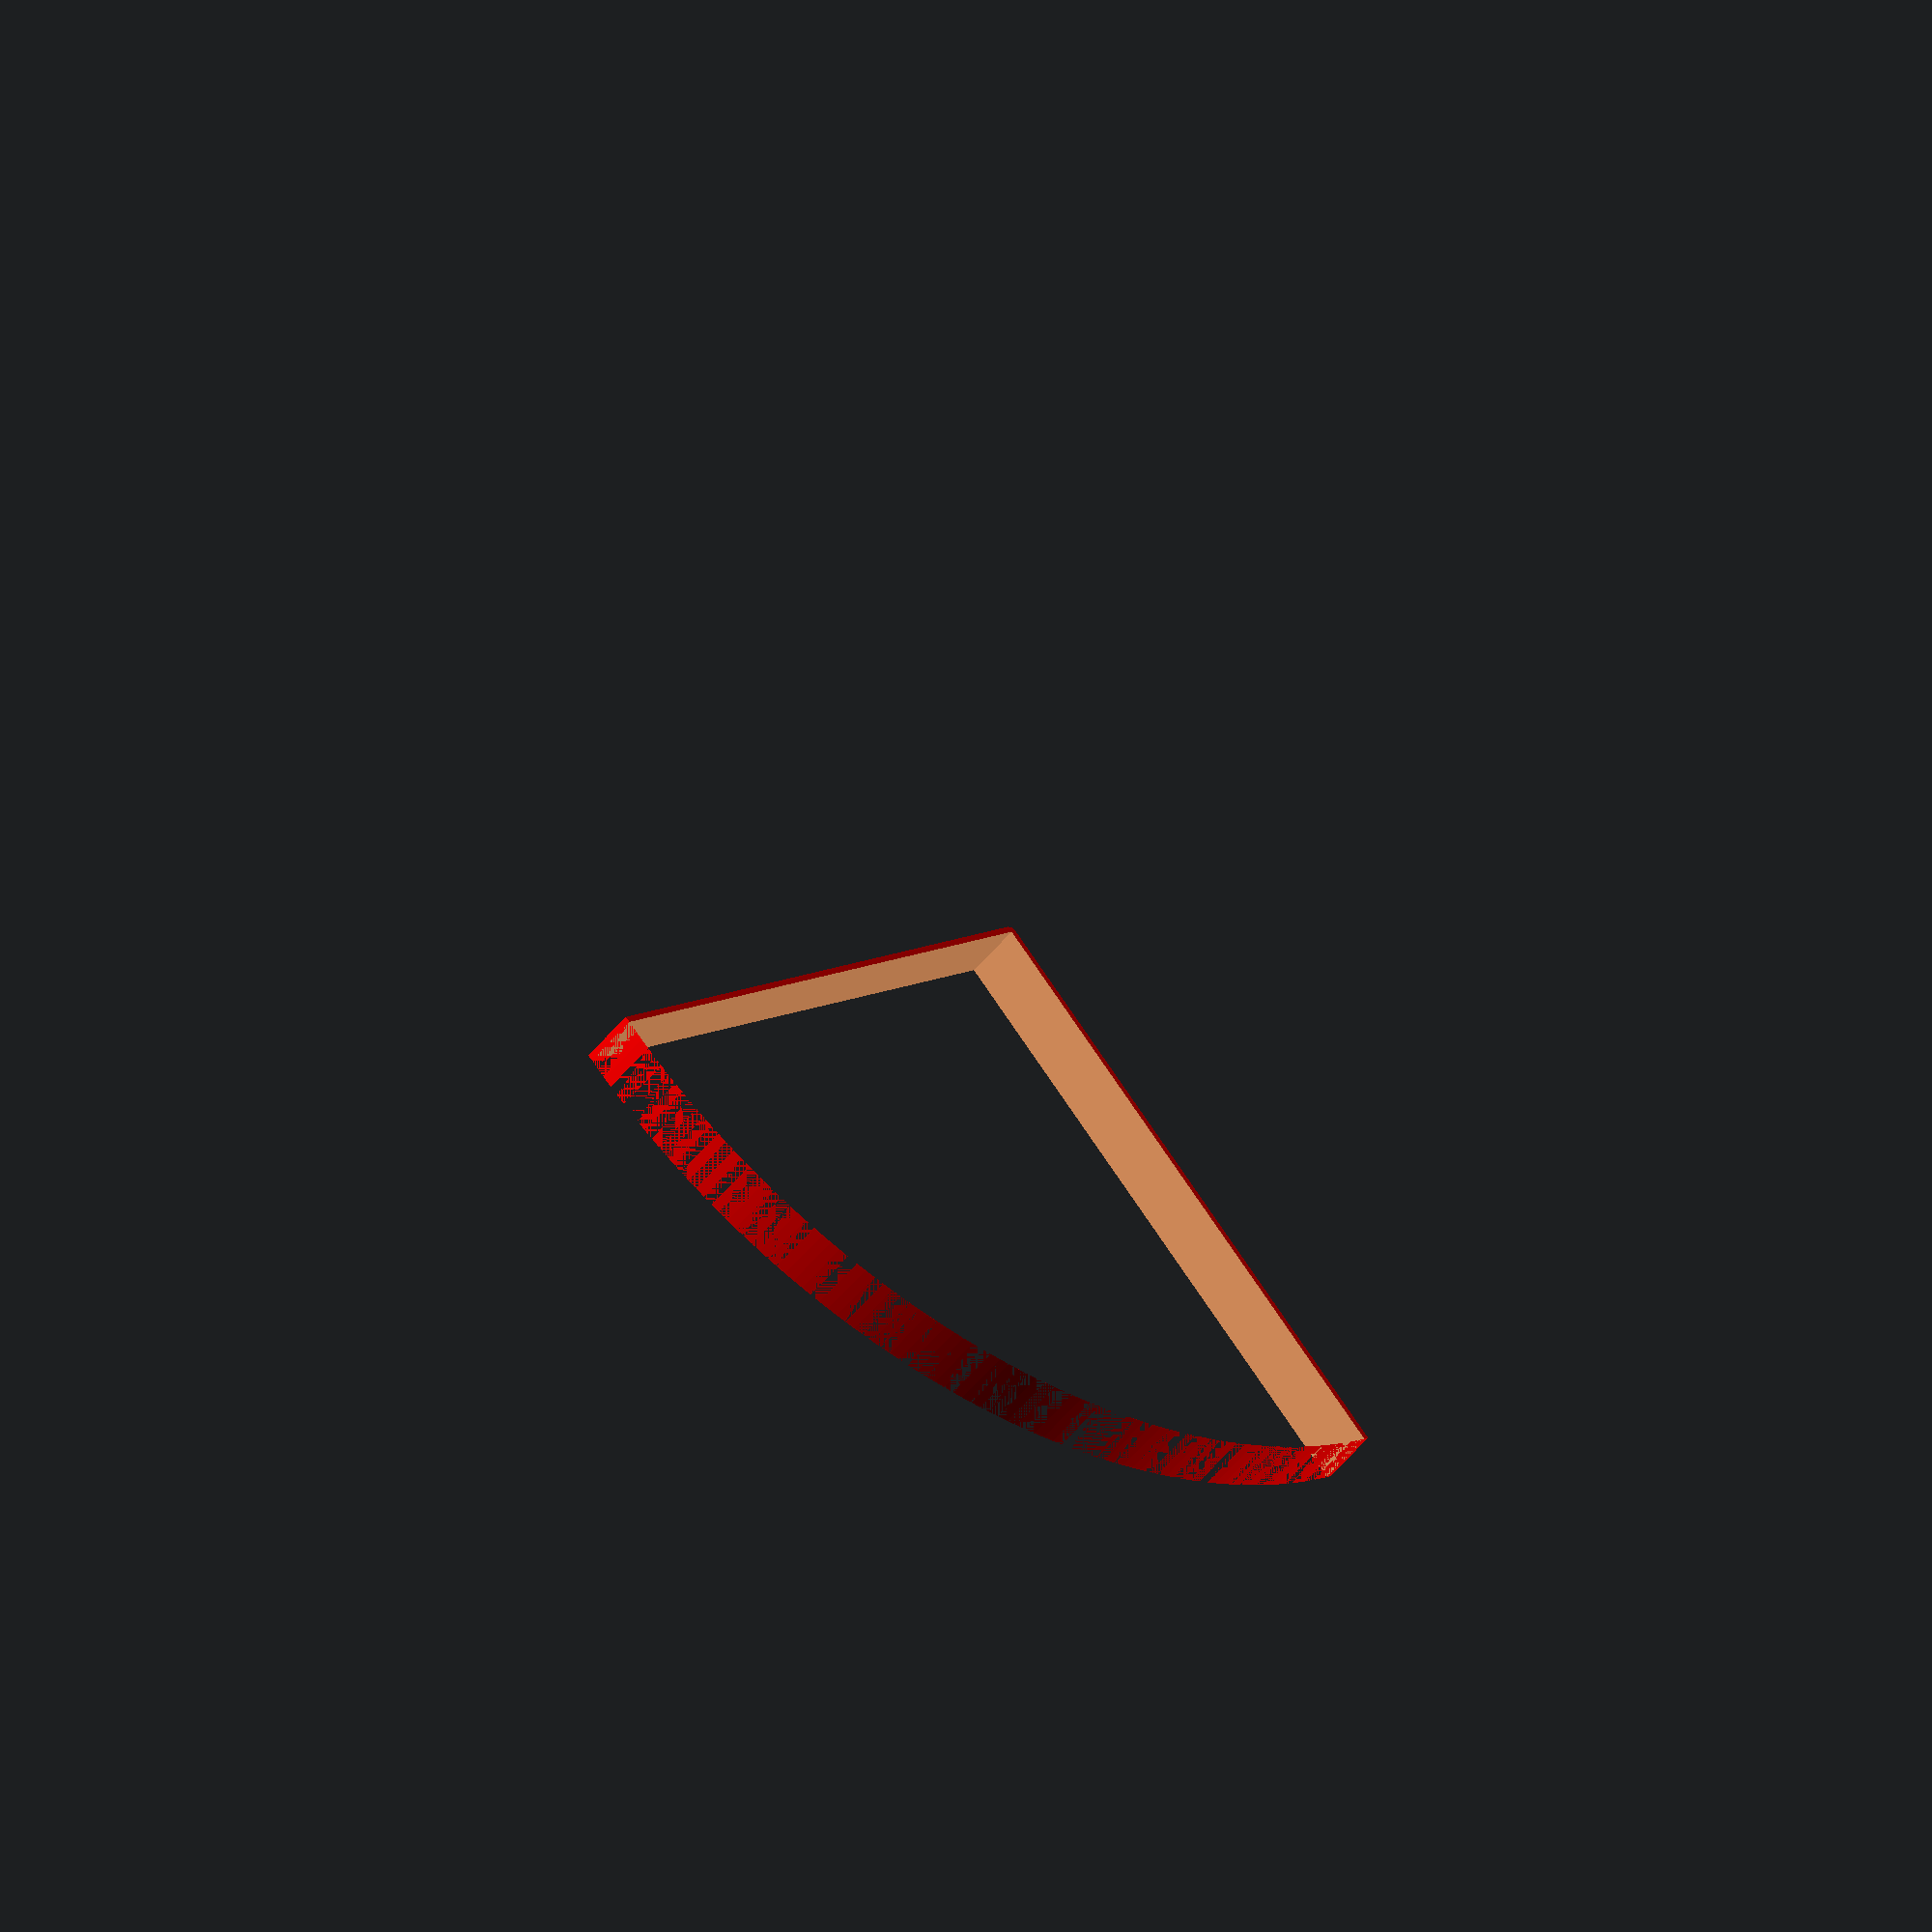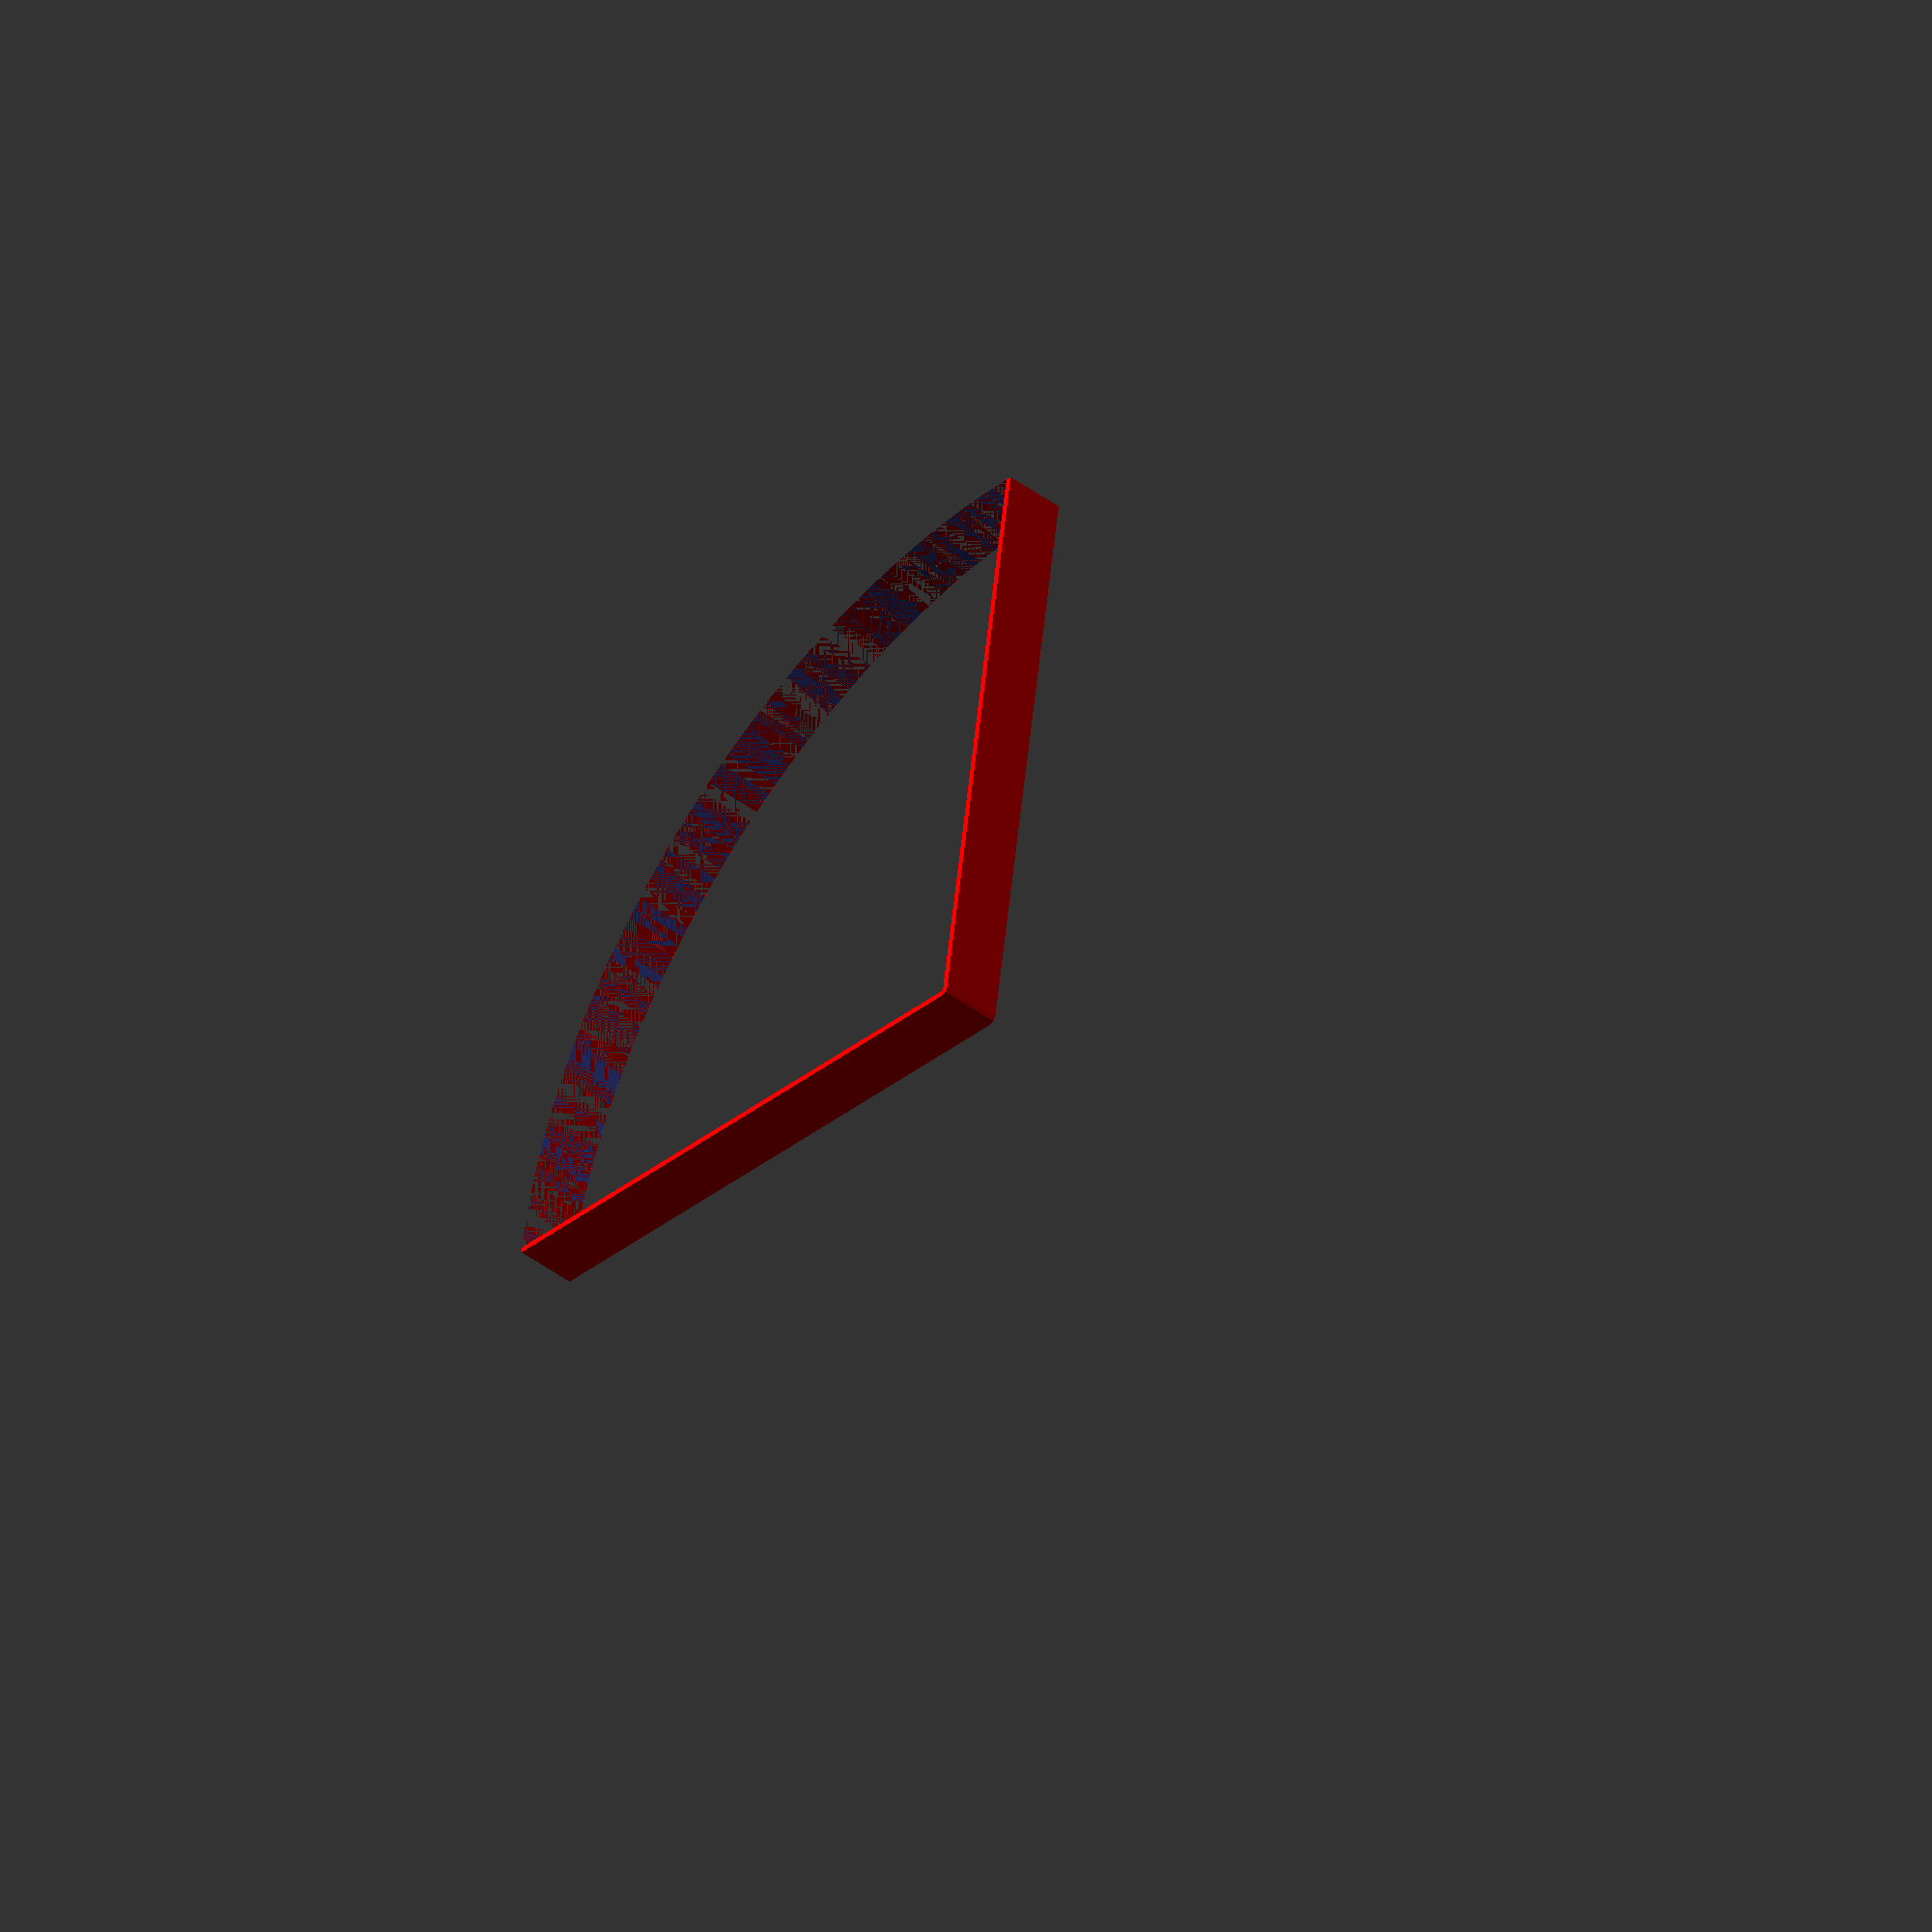
<openscad>
// Unit of length: Unit.MM
$fn = 360;

difference()
{
   color(c = [1.0, 0.0, 0.0, 1.0])
   {
      intersection()
      {
         circle(d = 20.0);
         polygon(points = [[-0.0985, -0.0174], [-0.0574, -0.0819], [0.0174, -0.0985], [9.9639, 1.6554], [9.9466, 1.7538], [8.1927, 11.7004], [-1.7538, 9.9466], [-1.8523, 9.9292]], convexity = 1);
      }
   }
   intersection()
   {
      circle(d = 20.0);
      polygon(points = [[0.0, 0.0], [9.9466, 1.7538], [8.1927, 11.7004], [-1.7538, 9.9466]], convexity = 1);
   }
}

</openscad>
<views>
elev=47.5 azim=142.7 roll=144.1 proj=o view=solid
elev=43.4 azim=1.4 roll=228.5 proj=o view=wireframe
</views>
